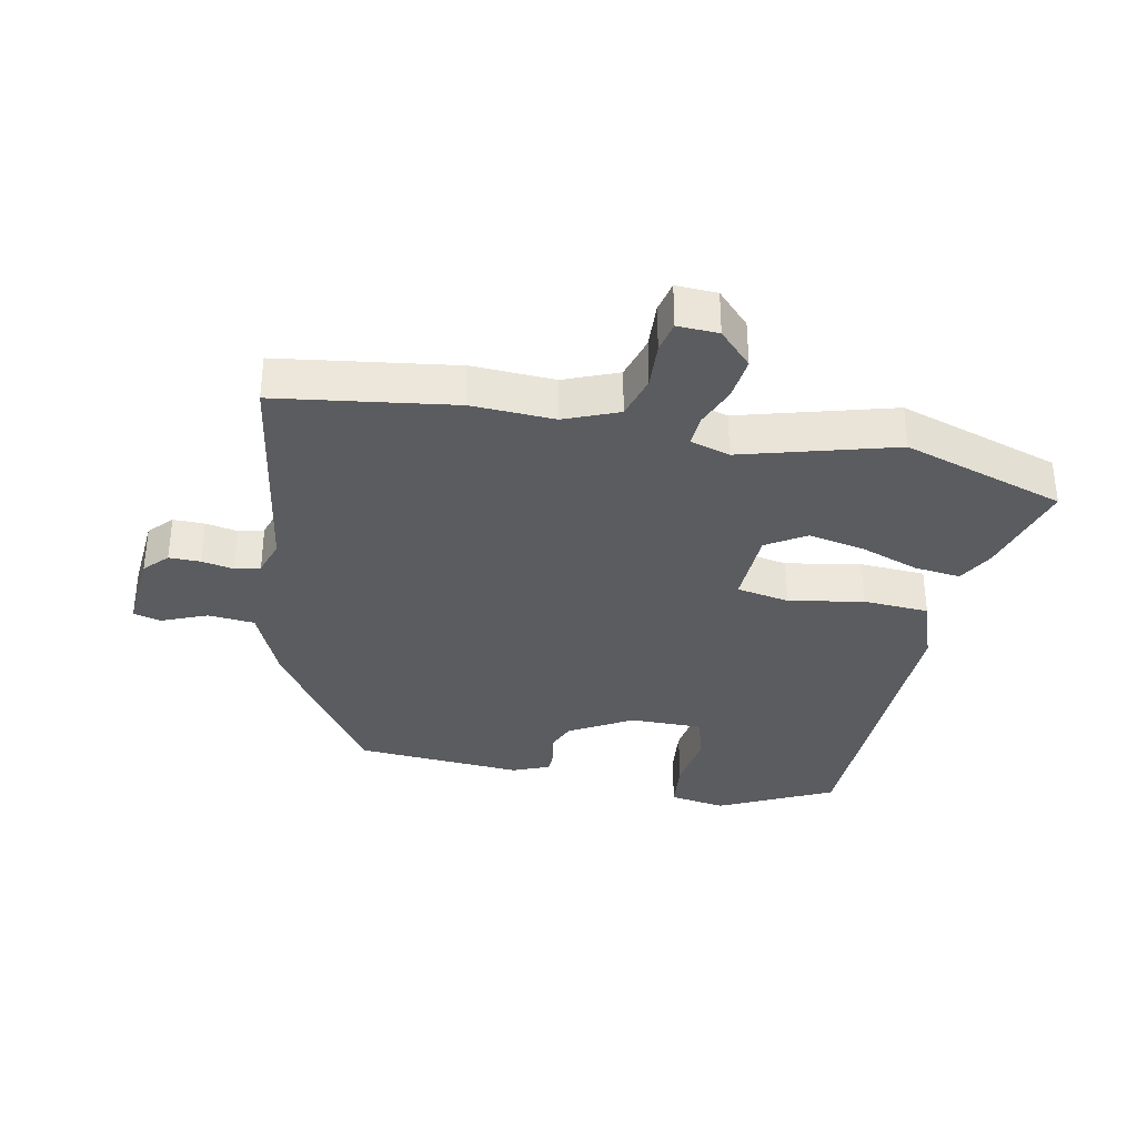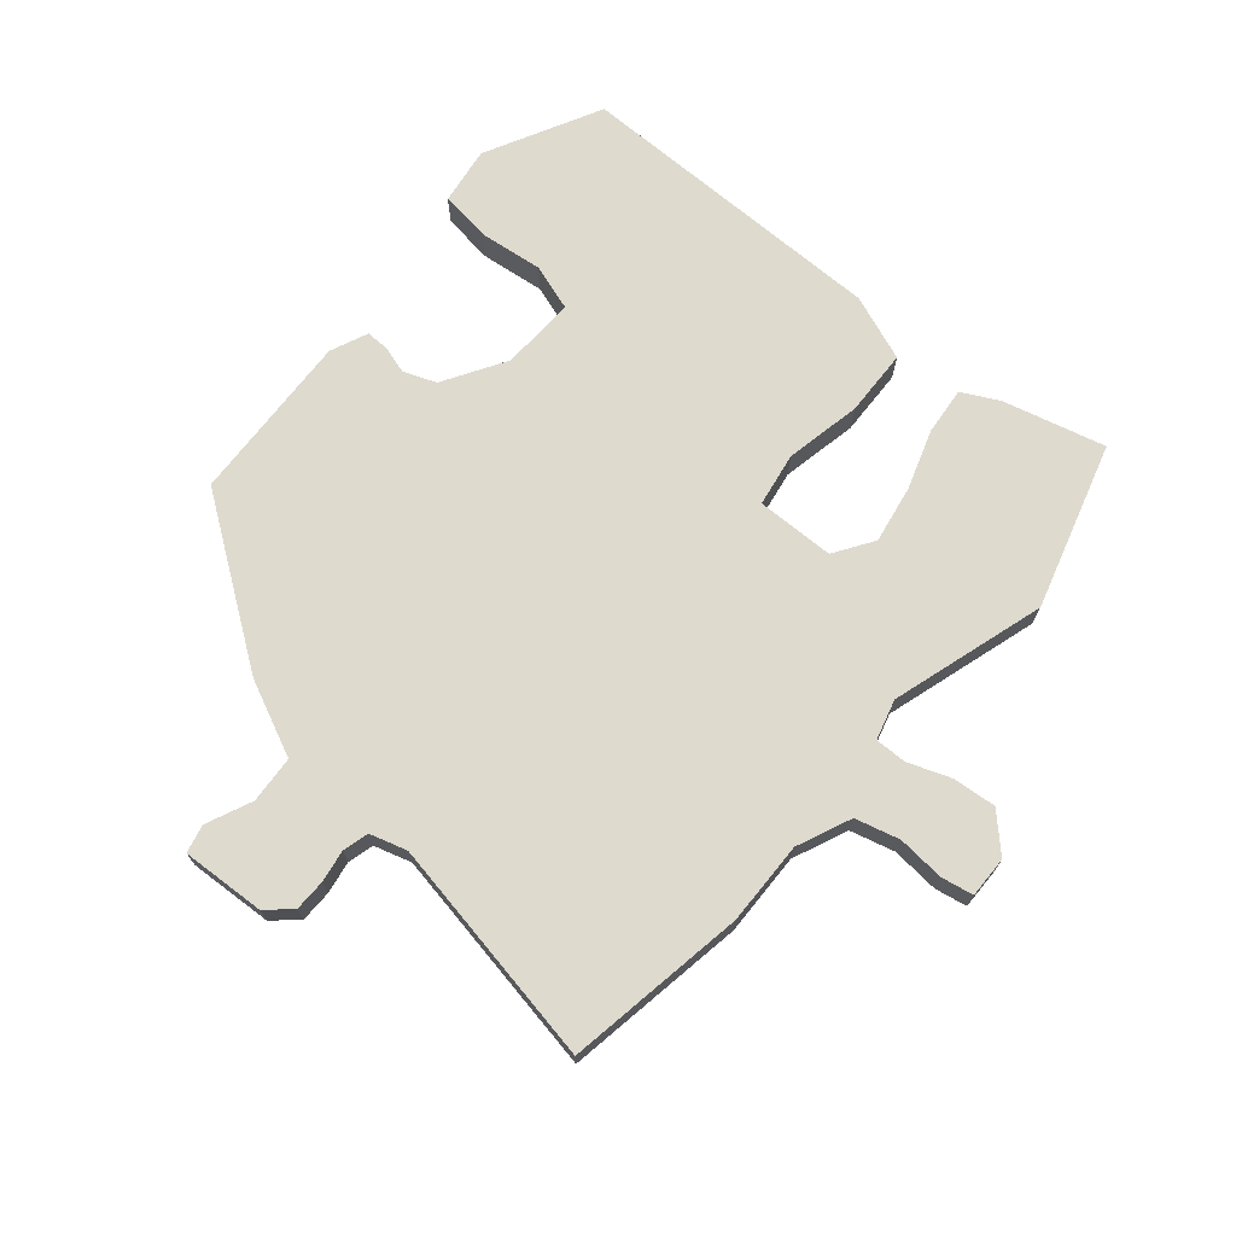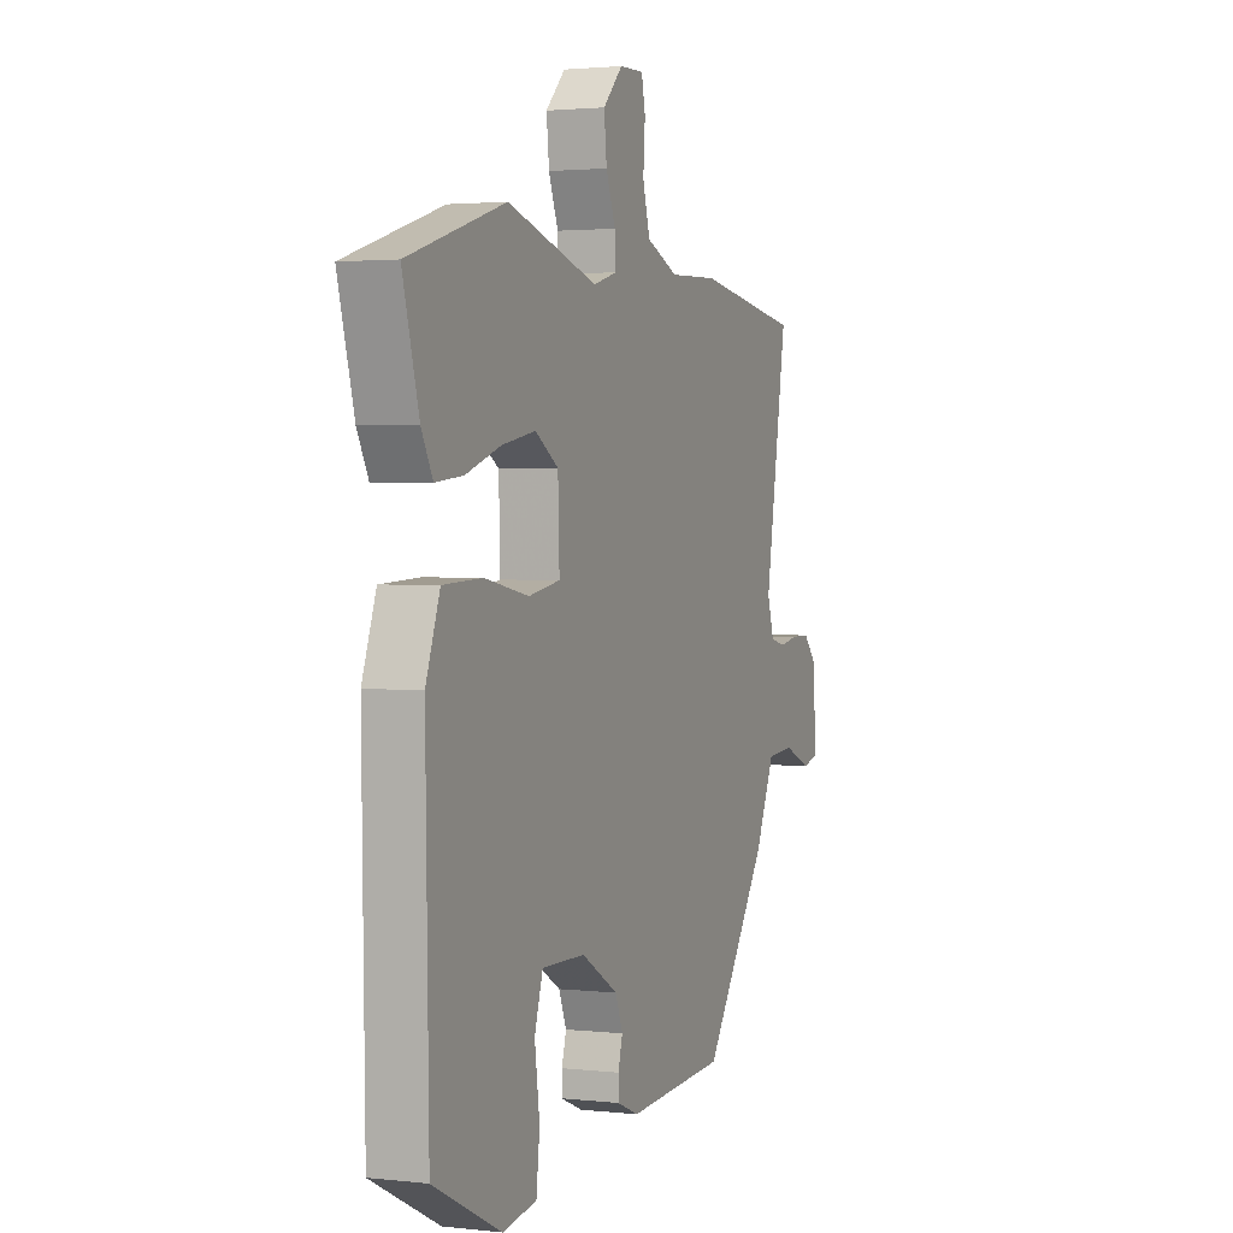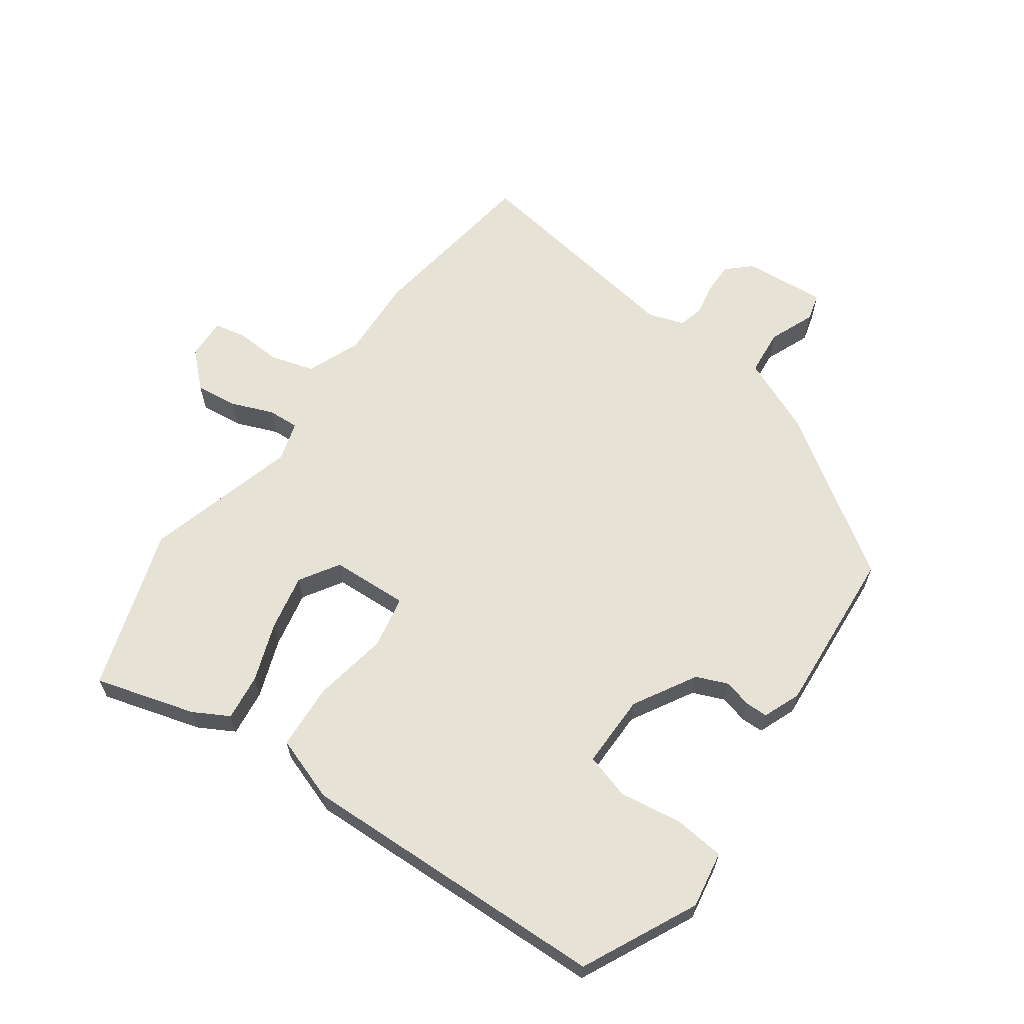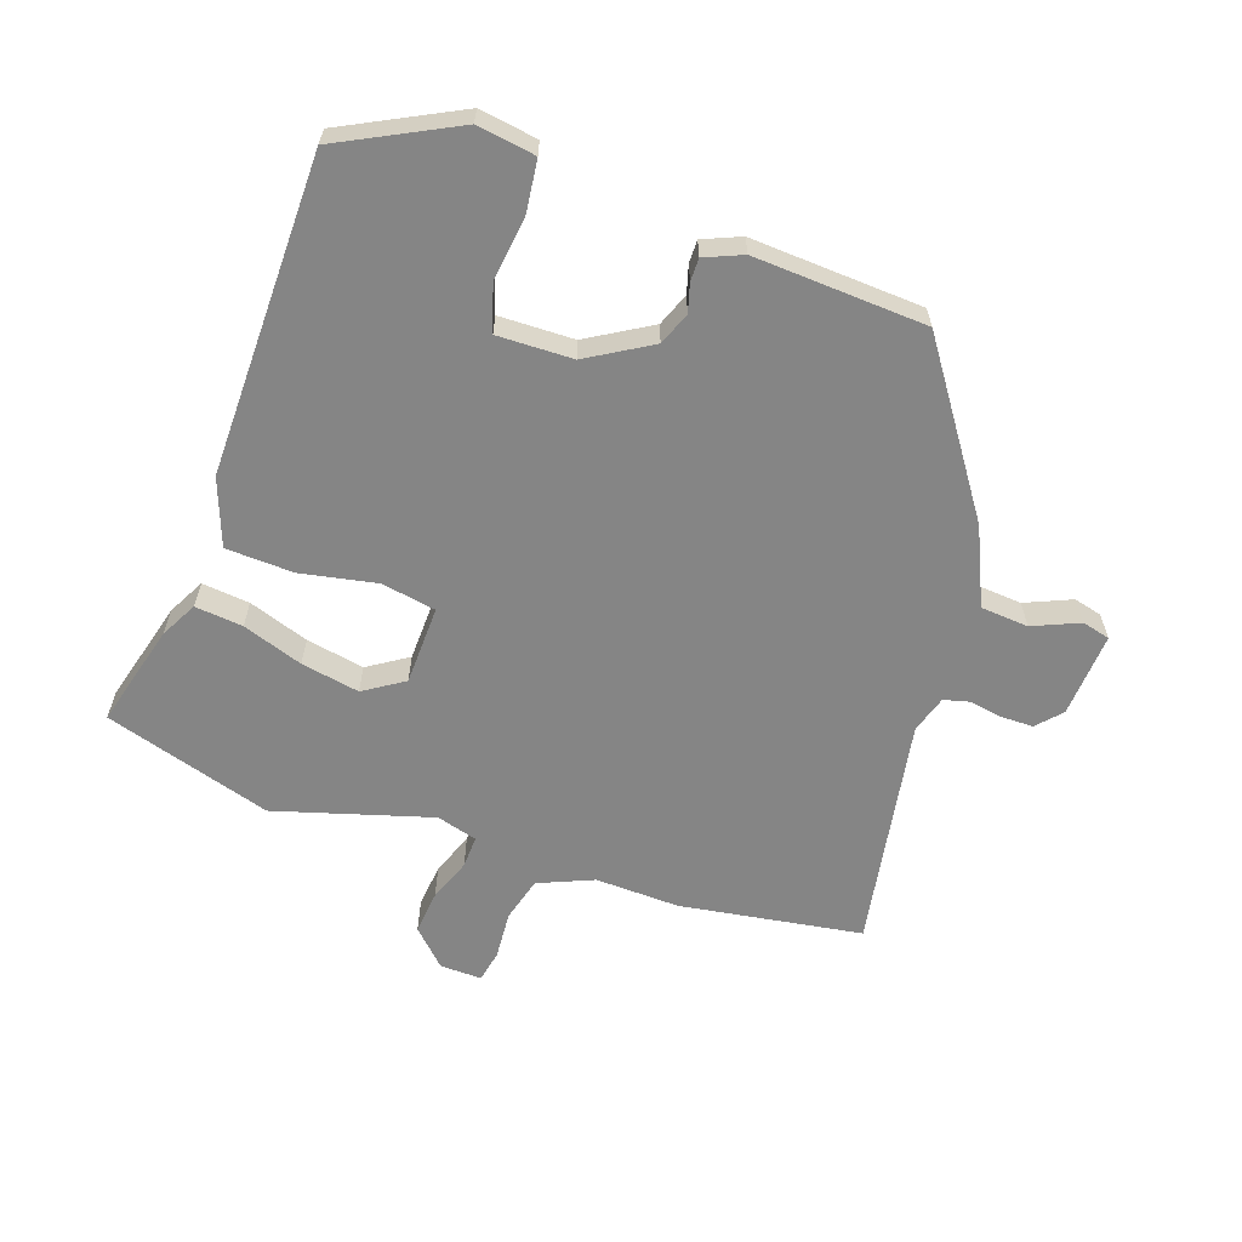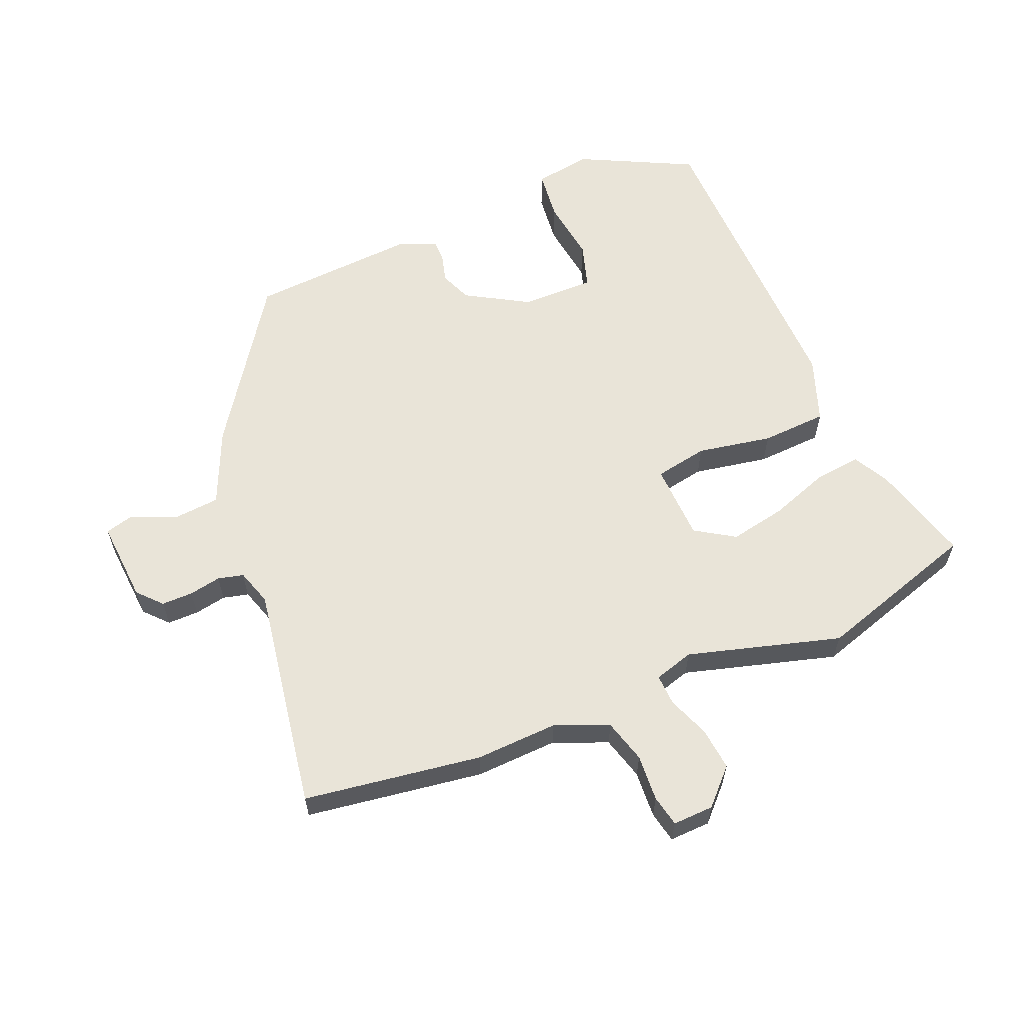
<metadata>
{"format":"obj","ext":"obj","renderer":"f3d","projection":"perspective","resolution":1024,"background":"white","views":[{"elev":-34.3,"azim":-11.9,"up":"+Y"},{"elev":71.2,"azim":-48.9,"up":"+Y"},{"elev":2.1,"azim":111.7,"up":"+Z"},{"elev":63.3,"azim":124.8,"up":"+Y"},{"elev":-61.8,"azim":161.2,"up":"+Y"},{"elev":60.5,"azim":-22.9,"up":"+Y"}]}
</metadata>
<code>
v 0.496 0.07 -0.421
v 0.318 0.07 -0.51
v 0.229 0.07 -0.496
v 0.22 0.07 -0.417
v 0.233 0.07 -0.319
v 0.211 0.07 -0.248
v 0.096 0.07 -0.25
v -0.001 0.07 -0.307
v -0.021 0.07 -0.357
v -0.009 0.07 -0.4
v -0.009 0.07 -0.435
v -0.067 0.07 -0.459
v -0.33 0.07 -0.443
v -0.499 0.07 -0.197
v -0.551 0.07 -0.08
v -0.624 0.07 -0.074
v -0.695 0.07 -0.104
v -0.738 0.07 -0.093
v -0.729 0.07 0.036
v -0.695 0.07 0.073
v -0.646 0.07 0.073
v -0.596 0.07 0.064
v -0.556 0.07 0.074
v -0.538 0.07 0.131
v -0.597 0.07 0.485
v -0.319 0.07 0.527
v -0.19 0.07 0.522
v -0.106 0.07 0.557
v -0.087 0.07 0.625
v -0.092 0.07 0.698
v -0.082 0.07 0.747
v -0.018 0.07 0.745
v 0.034 0.07 0.692
v 0.027 0.07 0.625
v 0.002 0.07 0.56
v 0 0.07 0.511
v 0.062 0.07 0.493
v 0.301 0.07 0.562
v 0.556 0.07 0.483
v 0.513 0.07 0.326
v 0.483 0.07 0.27
v 0.41 0.07 0.278
v 0.318 0.07 0.31
v 0.229 0.07 0.327
v 0.168 0.07 0.288
v 0.164 0.07 0.167
v 0.247 0.07 0.152
v 0.364 0.07 0.174
v 0.467 0.07 0.169
v 0.504 0.07 0.067
v 0.496 0 -0.421
v 0.318 0 -0.51
v 0.229 0 -0.496
v 0.22 0 -0.417
v 0.233 0 -0.319
v 0.211 0 -0.248
v 0.096 0 -0.25
v -0.001 0 -0.307
v -0.021 0 -0.357
v -0.009 0 -0.4
v -0.009 0 -0.435
v -0.067 0 -0.459
v -0.33 0 -0.443
v -0.499 0 -0.197
v -0.551 0 -0.08
v -0.624 0 -0.074
v -0.695 0 -0.104
v -0.738 0 -0.093
v -0.729 0 0.036
v -0.695 0 0.073
v -0.646 0 0.073
v -0.596 0 0.064
v -0.556 0 0.074
v -0.538 0 0.131
v -0.597 0 0.485
v -0.319 0 0.527
v -0.19 0 0.522
v -0.106 0 0.557
v -0.087 0 0.625
v -0.092 0 0.698
v -0.082 0 0.747
v -0.018 0 0.745
v 0.034 0 0.692
v 0.027 0 0.625
v 0.002 0 0.56
v 0 0 0.511
v 0.062 0 0.493
v 0.301 0 0.562
v 0.556 0 0.483
v 0.513 0 0.326
v 0.483 0 0.27
v 0.41 0 0.278
v 0.318 0 0.31
v 0.229 0 0.327
v 0.168 0 0.288
v 0.164 0 0.167
v 0.247 0 0.152
v 0.364 0 0.174
v 0.467 0 0.169
v 0.504 0 0.067
f 47 48 49 50
f 46 47 50 1
f 40 41 42 43
f 40 43 44
f 37 38 39 40
f 36 37 40 44
f 32 33 34 35
f 32 35 36
f 29 30 31 32
f 28 29 32 36
f 27 28 36 44
f 24 25 26 27
f 23 24 27 44
f 19 20 21 22
f 17 18 19 22
f 16 17 22 23
f 15 16 23 44
f 9 10 11 12
f 8 9 12 13
f 7 8 13 14
f 2 3 4 5
f 46 1 2 5
f 46 5 6
f 15 44 45
f 15 45 46
f 14 15 46
f 6 7 14 46
f 100 99 98 97
f 51 100 97 96
f 93 92 91 90
f 94 93 90
f 90 89 88 87
f 94 90 87 86
f 85 84 83 82
f 86 85 82
f 82 81 80 79
f 86 82 79 78
f 94 86 78 77
f 77 76 75 74
f 94 77 74 73
f 72 71 70 69
f 72 69 68 67
f 73 72 67 66
f 94 73 66 65
f 62 61 60 59
f 63 62 59 58
f 64 63 58 57
f 55 54 53 52
f 55 52 51 96
f 56 55 96
f 95 94 65
f 96 95 65
f 96 65 64
f 96 64 57 56
f 1 51 52 2
f 2 52 53 3
f 3 53 54 4
f 4 54 55 5
f 5 55 56 6
f 6 56 57 7
f 7 57 58 8
f 8 58 59 9
f 9 59 60 10
f 10 60 61 11
f 11 61 62 12
f 12 62 63 13
f 13 63 64 14
f 14 64 65 15
f 15 65 66 16
f 16 66 67 17
f 17 67 68 18
f 18 68 69 19
f 19 69 70 20
f 20 70 71 21
f 21 71 72 22
f 22 72 73 23
f 23 73 74 24
f 24 74 75 25
f 25 75 76 26
f 26 76 77 27
f 27 77 78 28
f 28 78 79 29
f 29 79 80 30
f 30 80 81 31
f 31 81 82 32
f 32 82 83 33
f 33 83 84 34
f 34 84 85 35
f 35 85 86 36
f 36 86 87 37
f 37 87 88 38
f 38 88 89 39
f 39 89 90 40
f 40 90 91 41
f 41 91 92 42
f 42 92 93 43
f 43 93 94 44
f 44 94 95 45
f 45 95 96 46
f 46 96 97 47
f 47 97 98 48
f 48 98 99 49
f 49 99 100 50
f 50 100 51 1

</code>
